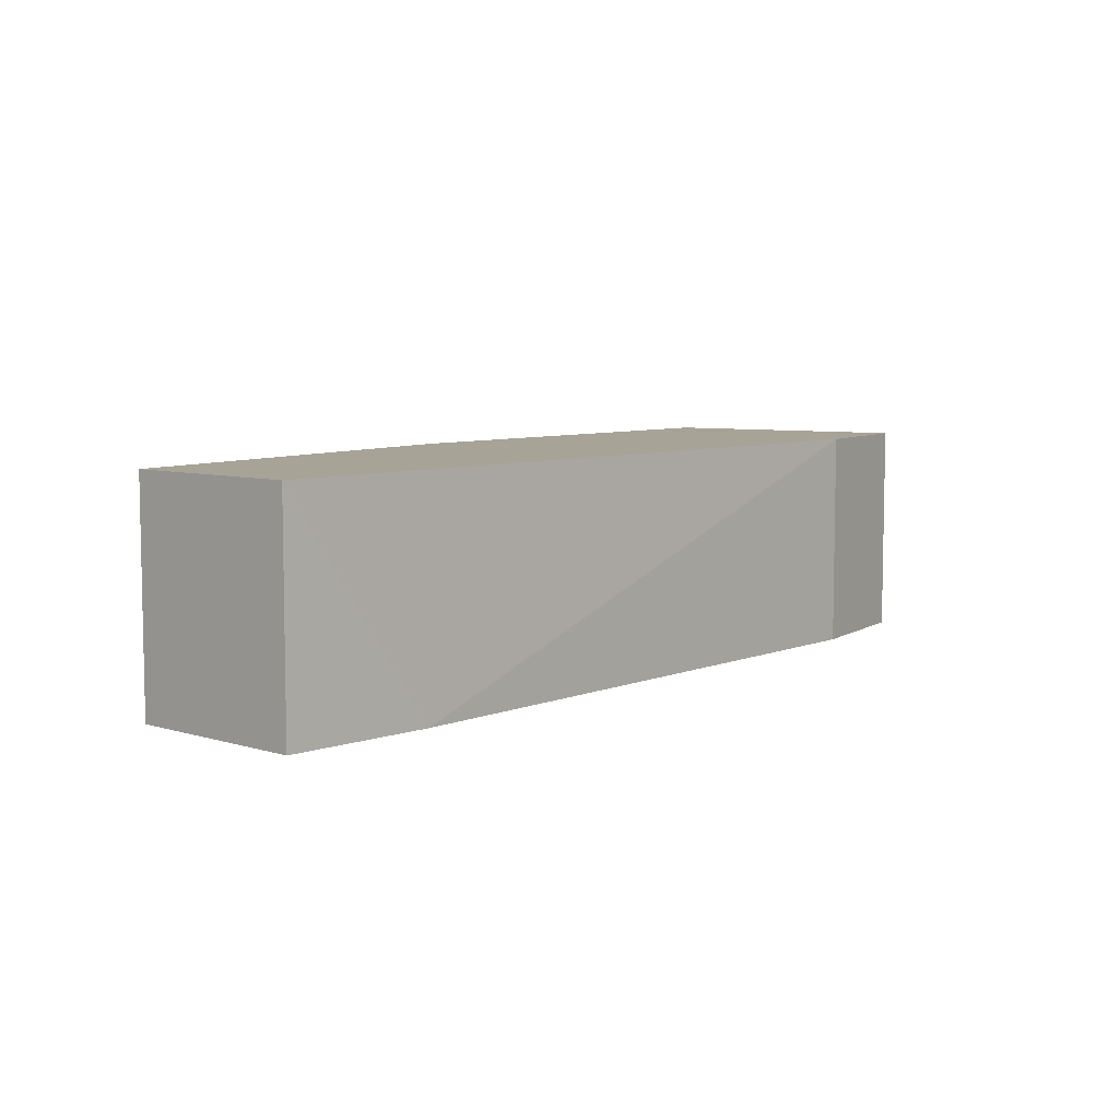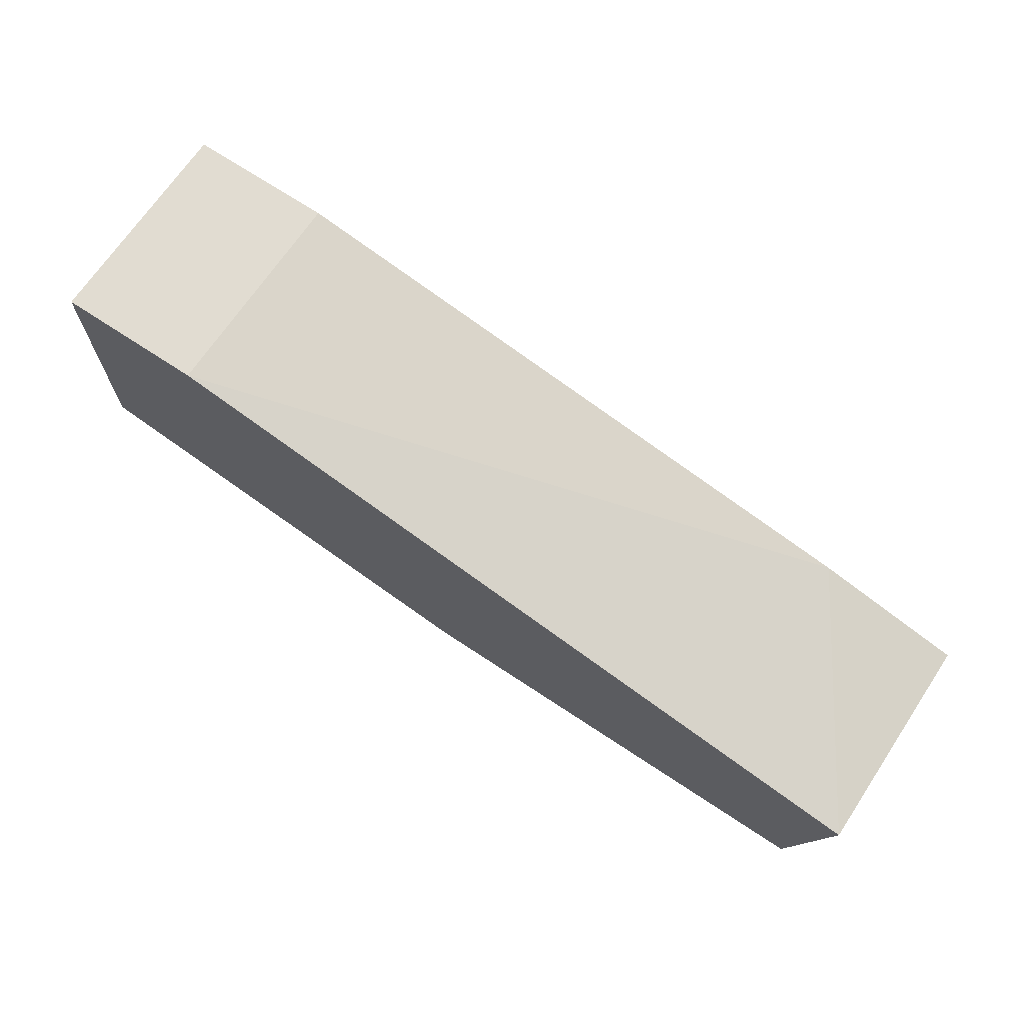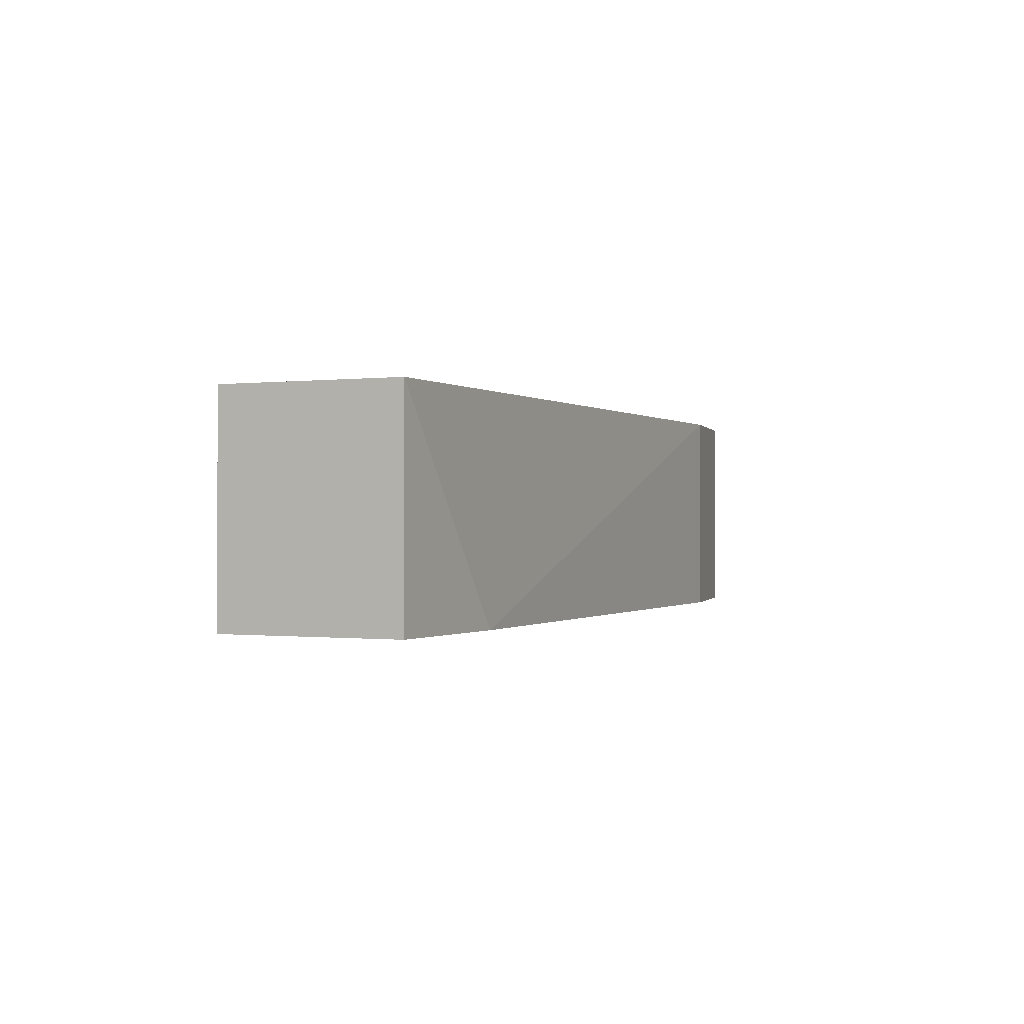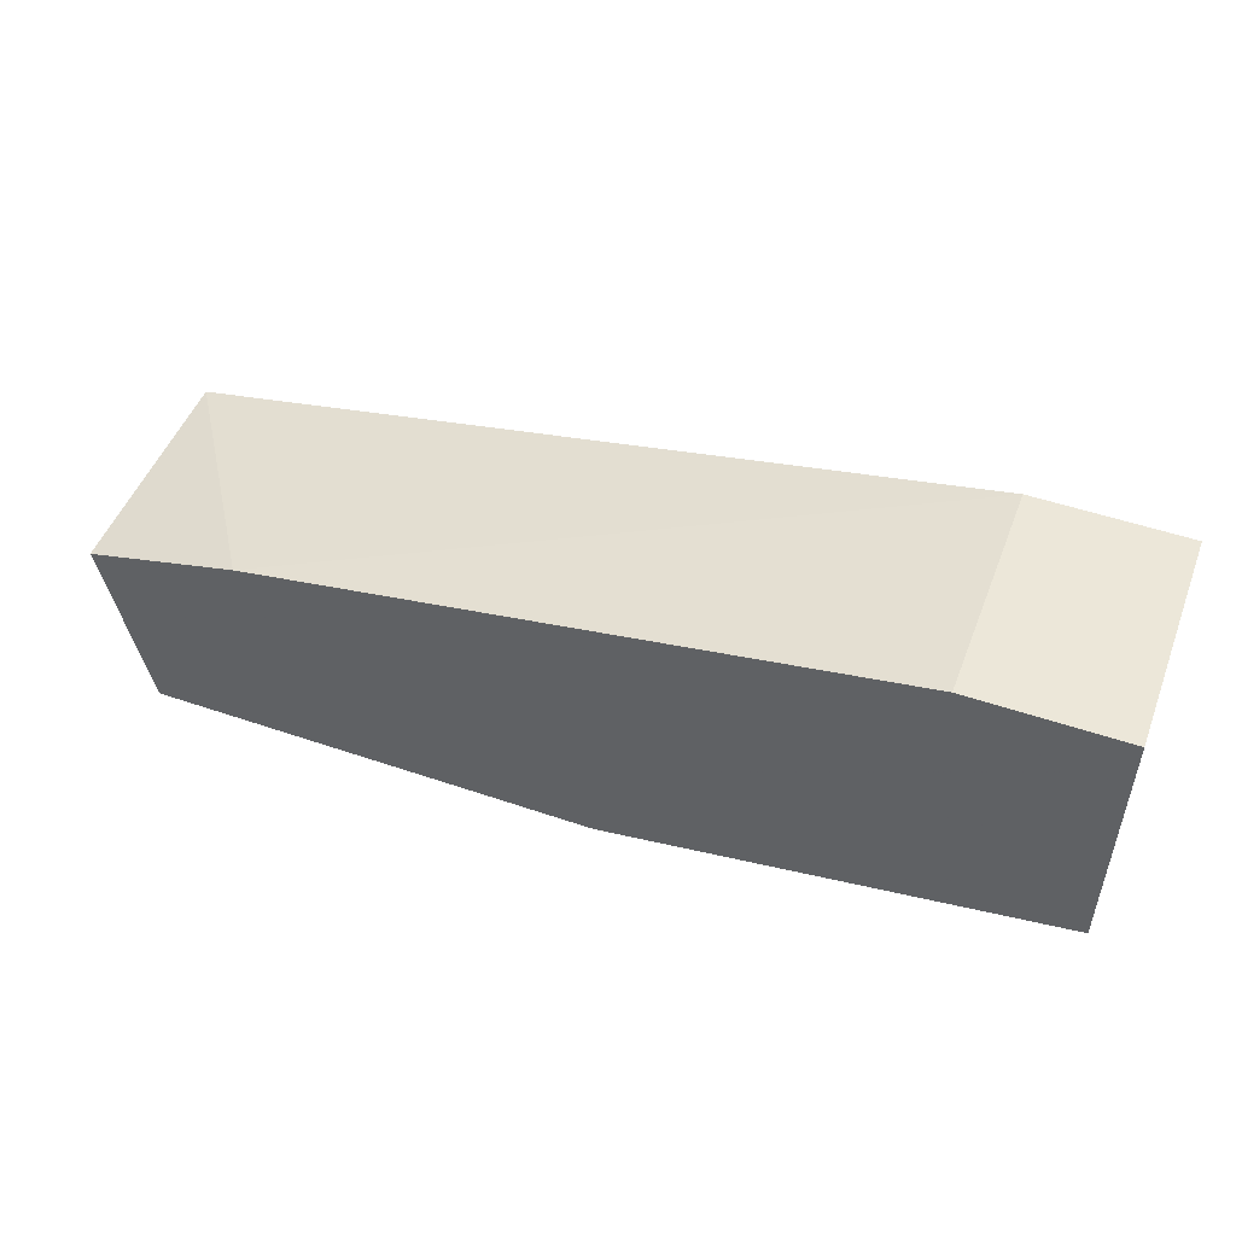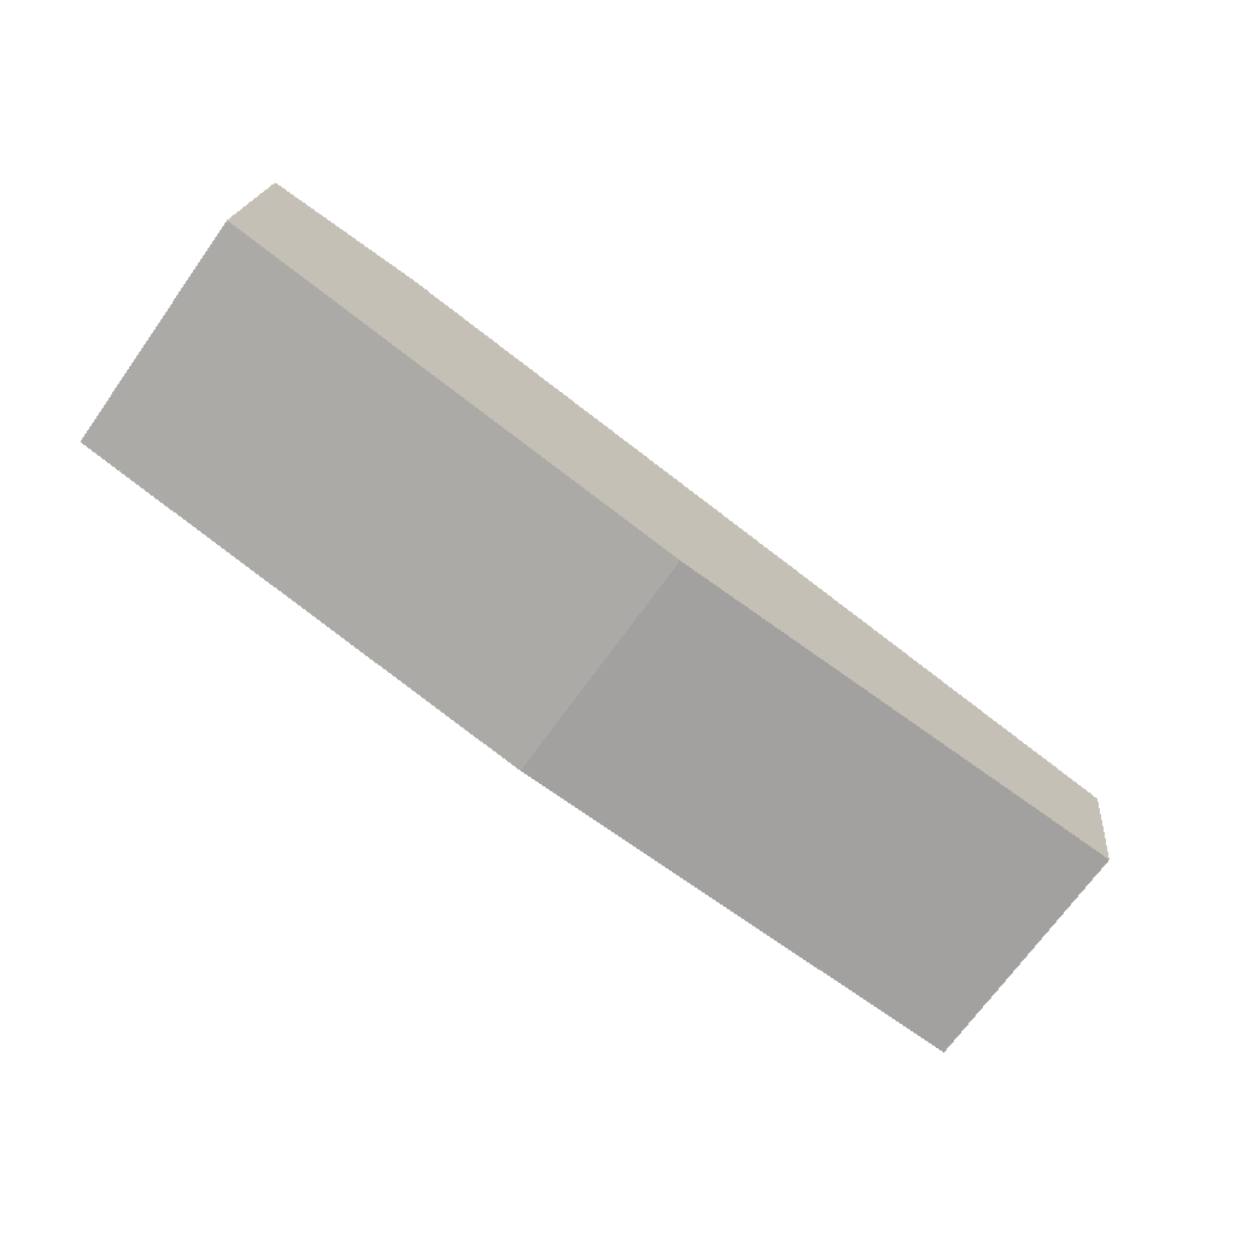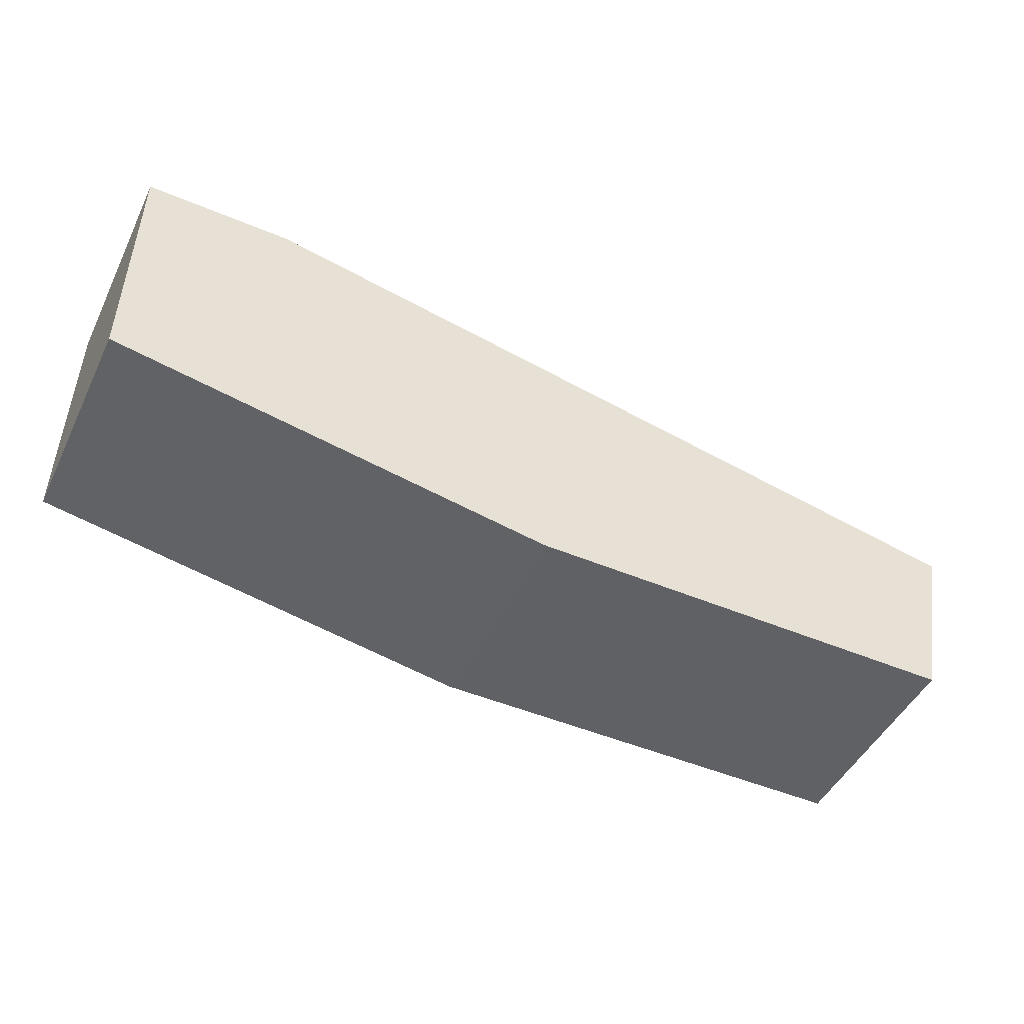
<metadata>
{"format":"obj","ext":"obj","renderer":"f3d","projection":"perspective","resolution":1024,"background":"white","views":[{"elev":6.7,"azim":-59.4,"up":"+Y"},{"elev":69.1,"azim":-146.3,"up":"+Z"},{"elev":-0.4,"azim":-76.4,"up":"+Y"},{"elev":49.8,"azim":20.7,"up":"+Z"},{"elev":-72.3,"azim":144.2,"up":"+Z"},{"elev":-47.8,"azim":154.6,"up":"+Z"}]}
</metadata>
<code>
v -0.009006 -0.01968 0.01944
v -0.009006 -0.01694 0.01944
v -0.01266 -0.01968 0.01533
v -0.01266 -0.01694 0.01533
v -0.01861 -0.01968 0.01761
v -0.01861 -0.01694 0.01761
v -0.007176 -0.01968 0.01944
v -0.007176 -0.01968 0.01624
v -0.007176 -0.01694 0.01944
v -0.007176 -0.01694 0.01624
v -0.01678 -0.01968 0.01807
v -0.01815 -0.01968 0.01533
v -0.01815 -0.01694 0.01533
f 7 2 1
f 2 11 1
f 11 7 1
f 11 2 6
f 2 13 6
f 2 7 9
f 10 2 9
f 13 2 10
f 10 3 4
f 3 13 4
f 10 8 3
f 8 12 3
f 12 13 3
f 13 10 4
f 11 6 5
f 6 12 5
f 12 11 5
f 13 12 6
f 8 10 7
f 11 8 7
f 7 10 9
f 12 8 11

</code>
